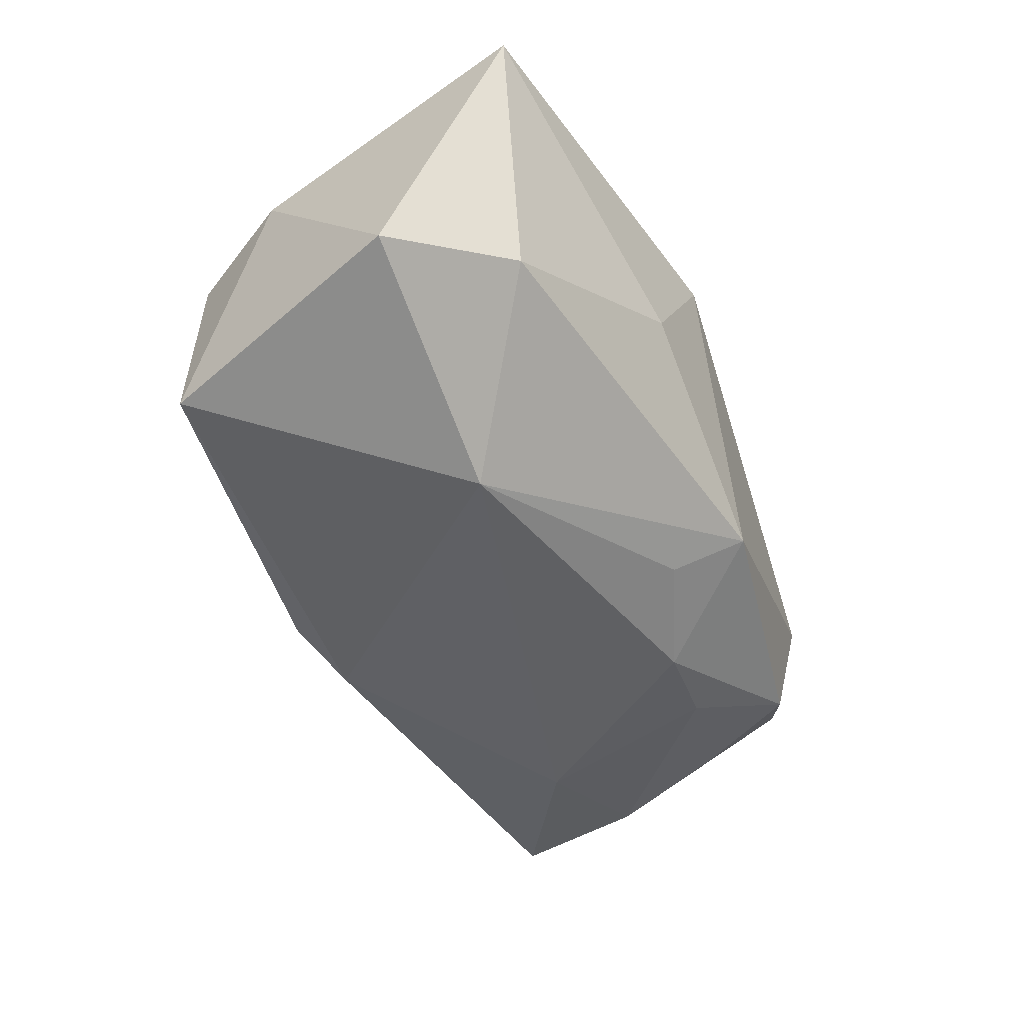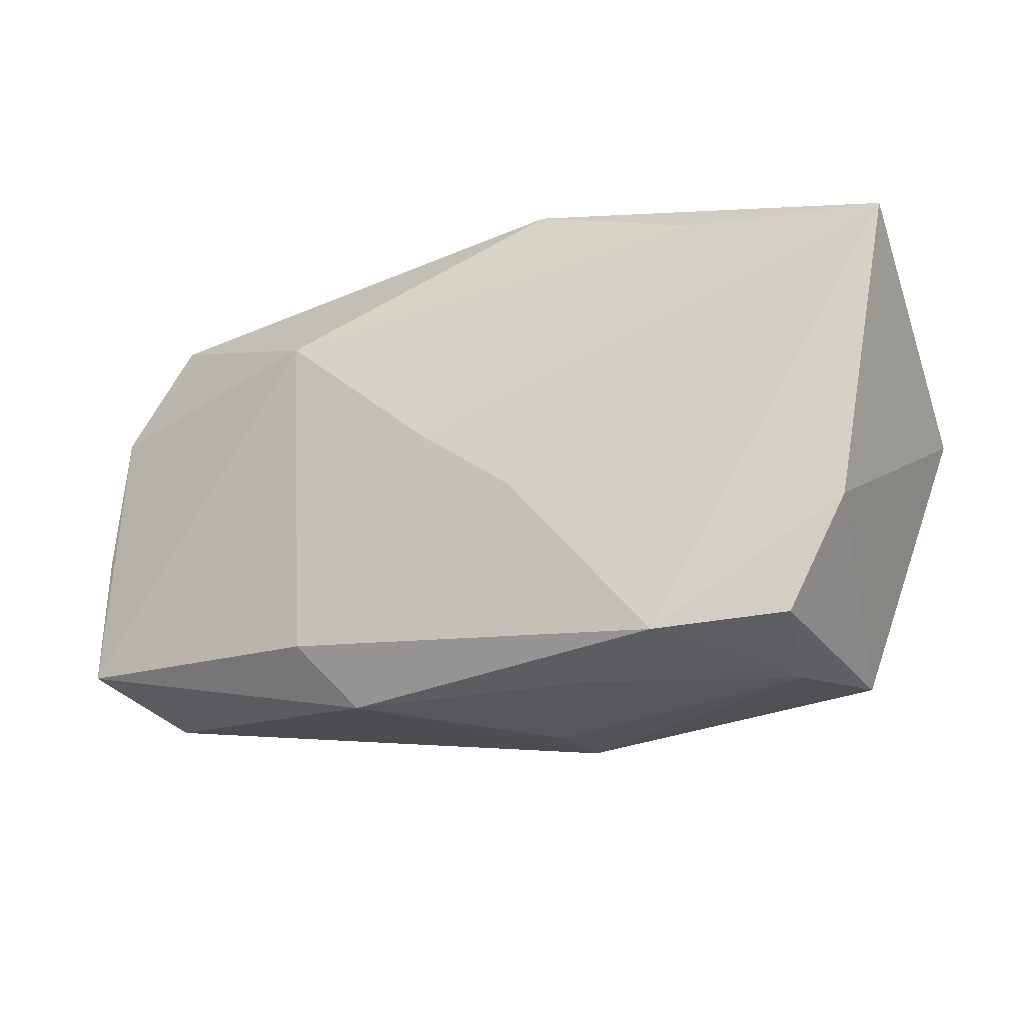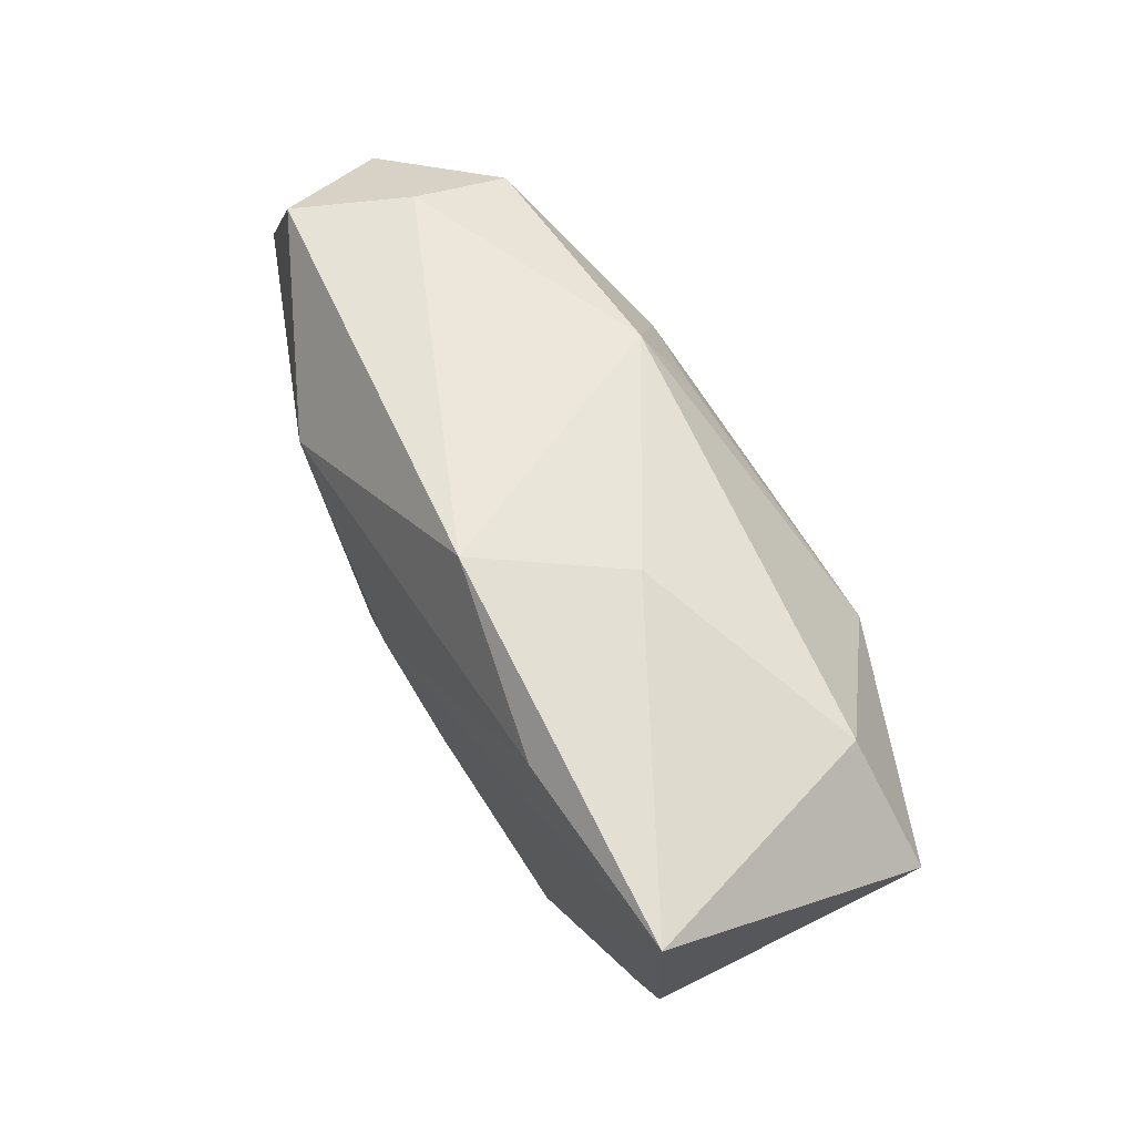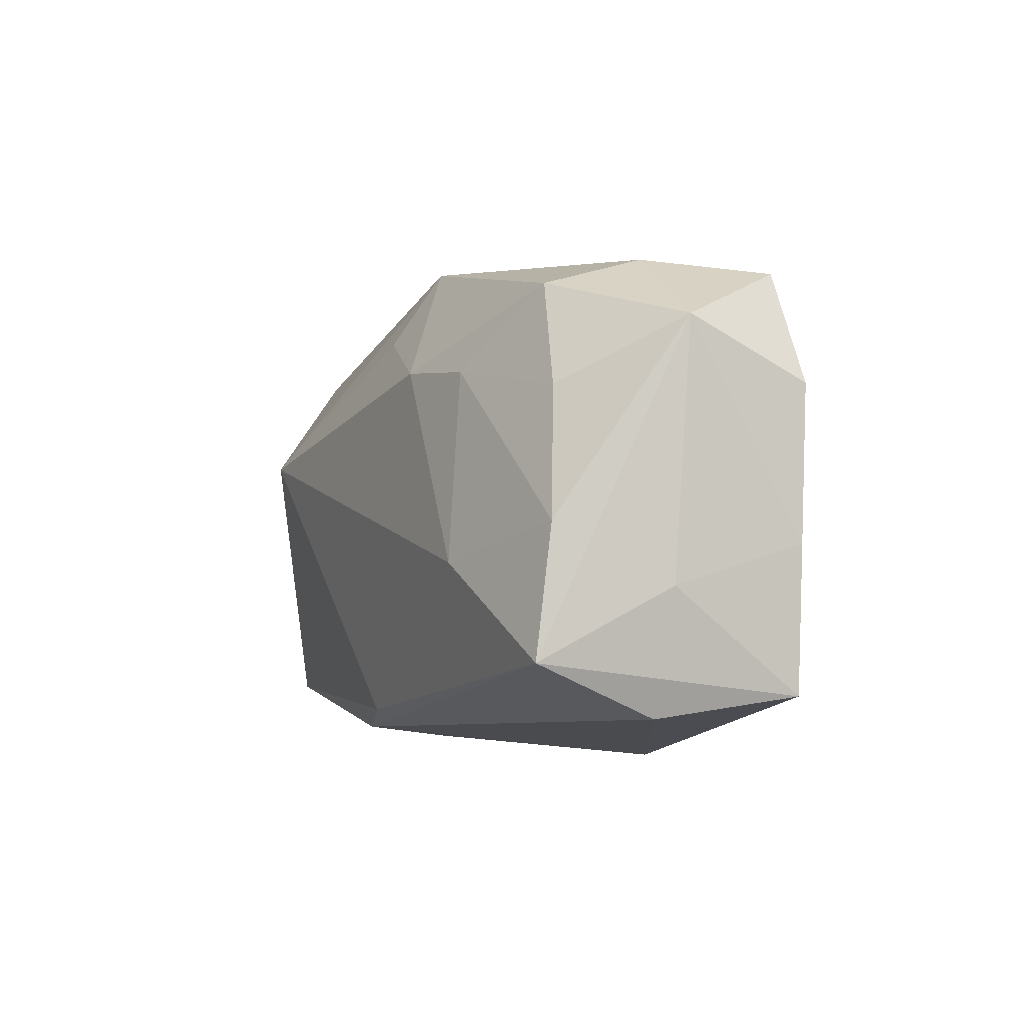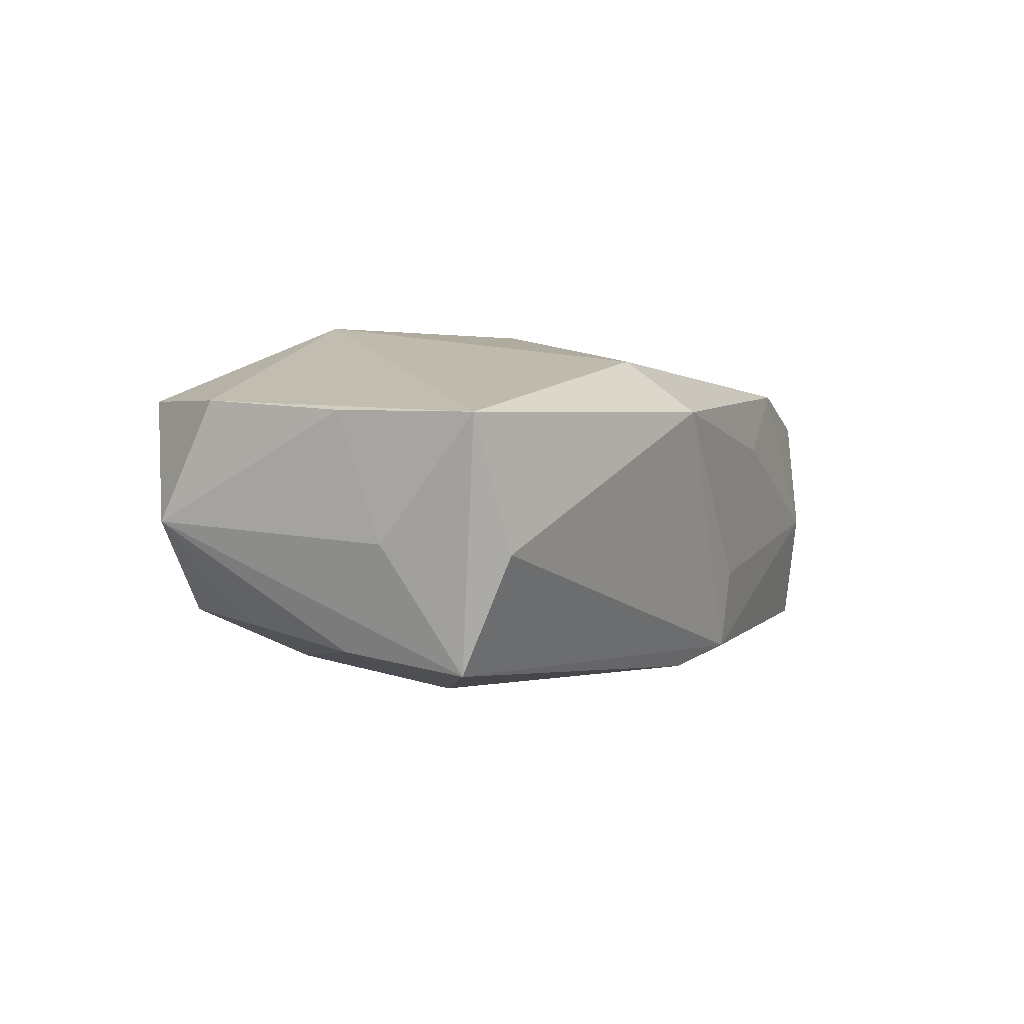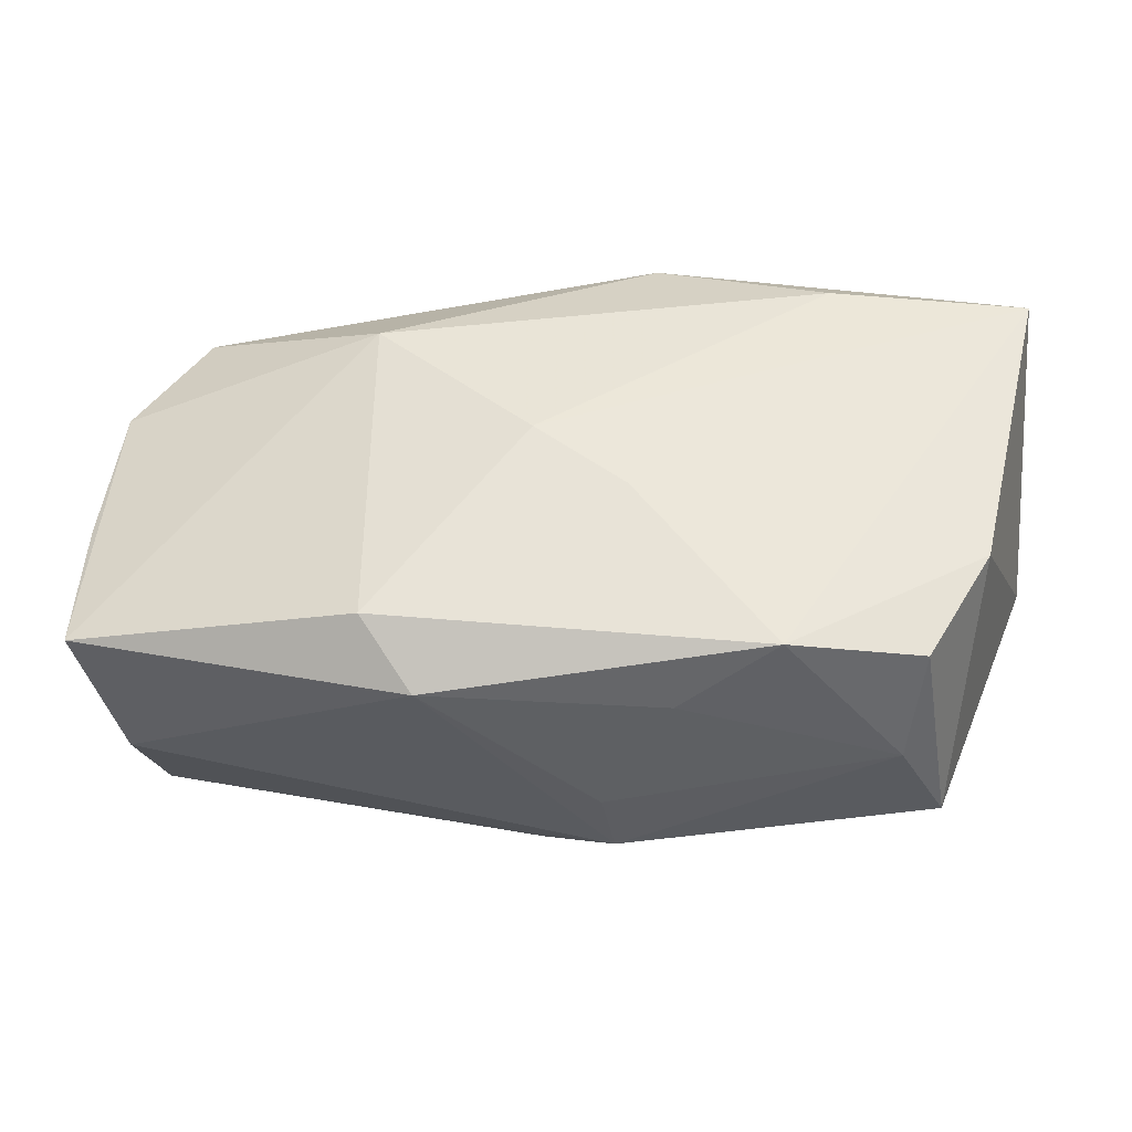
<metadata>
{"format":"obj","ext":"obj","renderer":"f3d","projection":"perspective","resolution":1024,"background":"white","views":[{"elev":-46.9,"azim":109.8,"up":"+Z"},{"elev":-30.6,"azim":21.2,"up":"+Y"},{"elev":54.5,"azim":59.6,"up":"+Y"},{"elev":1.8,"azim":-114.8,"up":"+Y"},{"elev":-1.9,"azim":-67.5,"up":"+Z"},{"elev":-45.7,"azim":2.2,"up":"+Y"}]}
</metadata>
<code>
v 0.008881 -0.02315 0.005612
v -0.03968 -0.004853 -0.004578
v -0.002089 -0.001198 0.01688
v 0.04161 0.01397 0.01584
v -0.04156 -0.01409 0.00591
v -0.01105 0.01286 -0.01588
v 0.003779 -0.02117 -0.014
v 0.009045 0.02284 0.01437
v 0.02762 -0.02289 -0.001151
v 0.01752 -0.02237 0.01183
v 0.04148 0.002755 -0.009061
v 0.03188 -0.02044 -0.01107
v 0.002766 -0.02234 -0.006891
v -0.03565 0.00038 -0.0136
v 0.02411 0.01569 0.01688
v 0.03508 -0.01213 0.01098
v -0.01574 0.01187 0.01688
v -0.03934 0.01152 0.007892
v -0.01189 -0.02315 0.007903
v -0.0378 -0.01579 -0.005466
v -0.04106 -0.001657 0.006505
v -0.003329 0.02253 -0.009608
v 0.02919 -0.02156 0.009189
v -0.03654 -0.0109 -0.01544
v -0.03266 0.02102 0.008662
v -0.0009838 0.01598 -0.01355
v -0.0161 -0.01816 0.01235
v -0.02718 0.02234 -0.001059
v -0.002481 -0.01863 -0.01587
v -0.03162 0.01141 -0.01154
v 0.01958 0.003905 -0.01812
v -0.02314 -0.003559 -0.01727
v 0.01601 0.02076 0.002083
v -0.02718 0.02002 -0.01021
v 0.005724 -0.007278 0.01566
v 0.0335 0.01272 -0.006979
v -0.01972 0.01273 -0.01467
v -0.03826 0.01705 -0.002403
f 4 10 16
f 19 10 27
f 38 18 25
f 19 27 5
f 26 22 31
f 1 10 19
f 23 12 16
f 16 10 23
f 31 22 36
f 3 4 15
f 15 4 8
f 35 4 3
f 10 4 35
f 3 27 35
f 35 27 10
f 17 27 3
f 17 25 18
f 18 5 17
f 17 5 27
f 8 25 17
f 3 15 17
f 17 15 8
f 8 22 28
f 28 25 8
f 22 34 28
f 38 25 28
f 28 34 38
f 38 24 2
f 24 5 2
f 21 18 38
f 21 5 18
f 38 2 21
f 21 2 5
f 19 5 20
f 20 5 24
f 20 7 19
f 24 7 20
f 29 7 24
f 31 12 29
f 12 7 29
f 19 7 13
f 12 23 9
f 10 1 9
f 9 23 10
f 9 7 12
f 9 13 7
f 9 1 19
f 19 13 9
f 11 12 31
f 31 36 11
f 11 36 4
f 16 12 11
f 11 4 16
f 33 22 8
f 33 36 22
f 8 4 33
f 4 36 33
f 22 26 6
f 6 34 22
f 6 26 31
f 32 6 31
f 31 29 32
f 32 29 24
f 34 6 37
f 6 32 37
f 34 37 30
f 38 34 30
f 14 32 24
f 14 37 32
f 14 30 37
f 14 24 38
f 38 30 14

</code>
